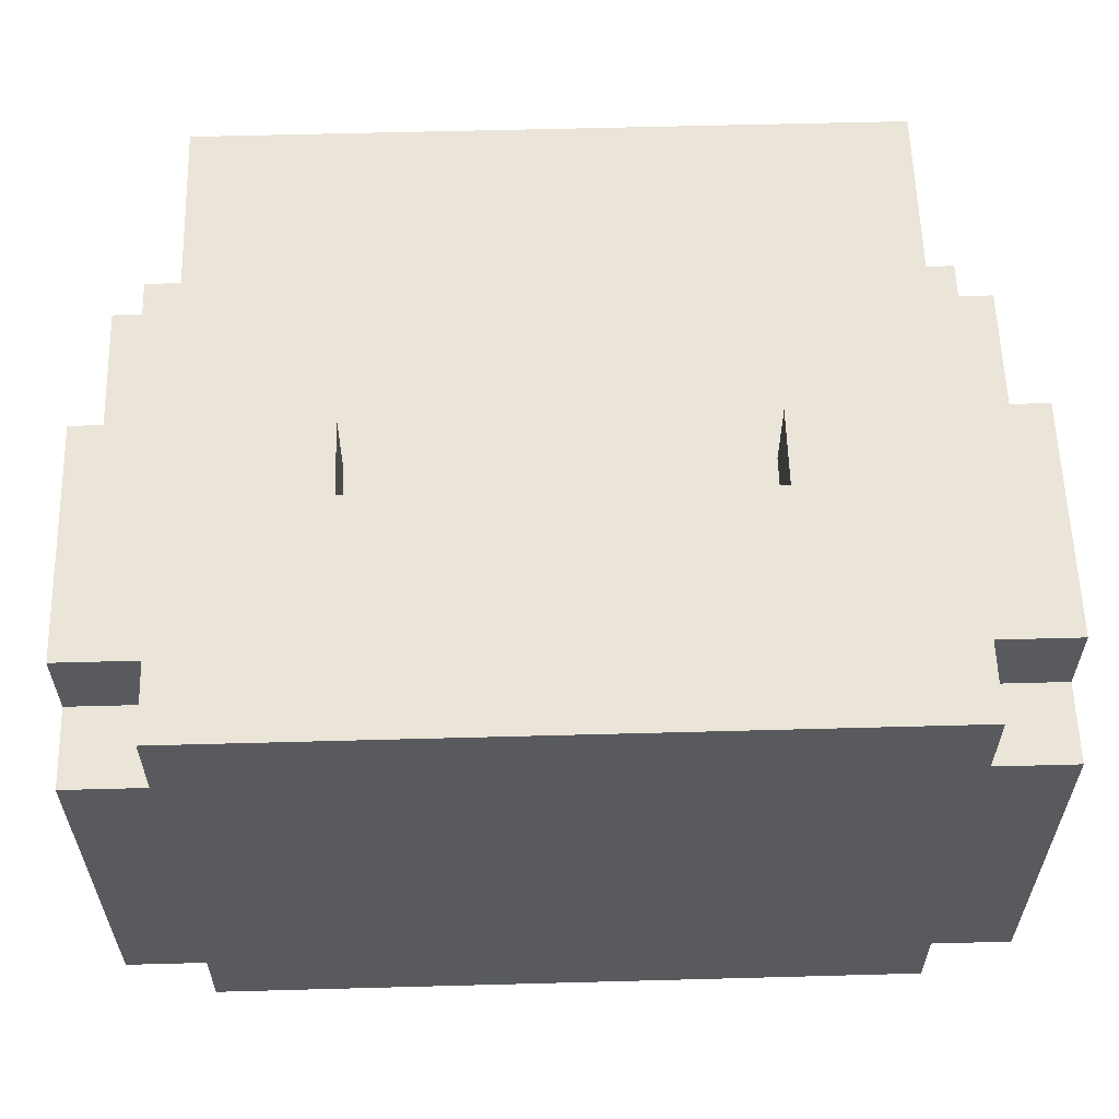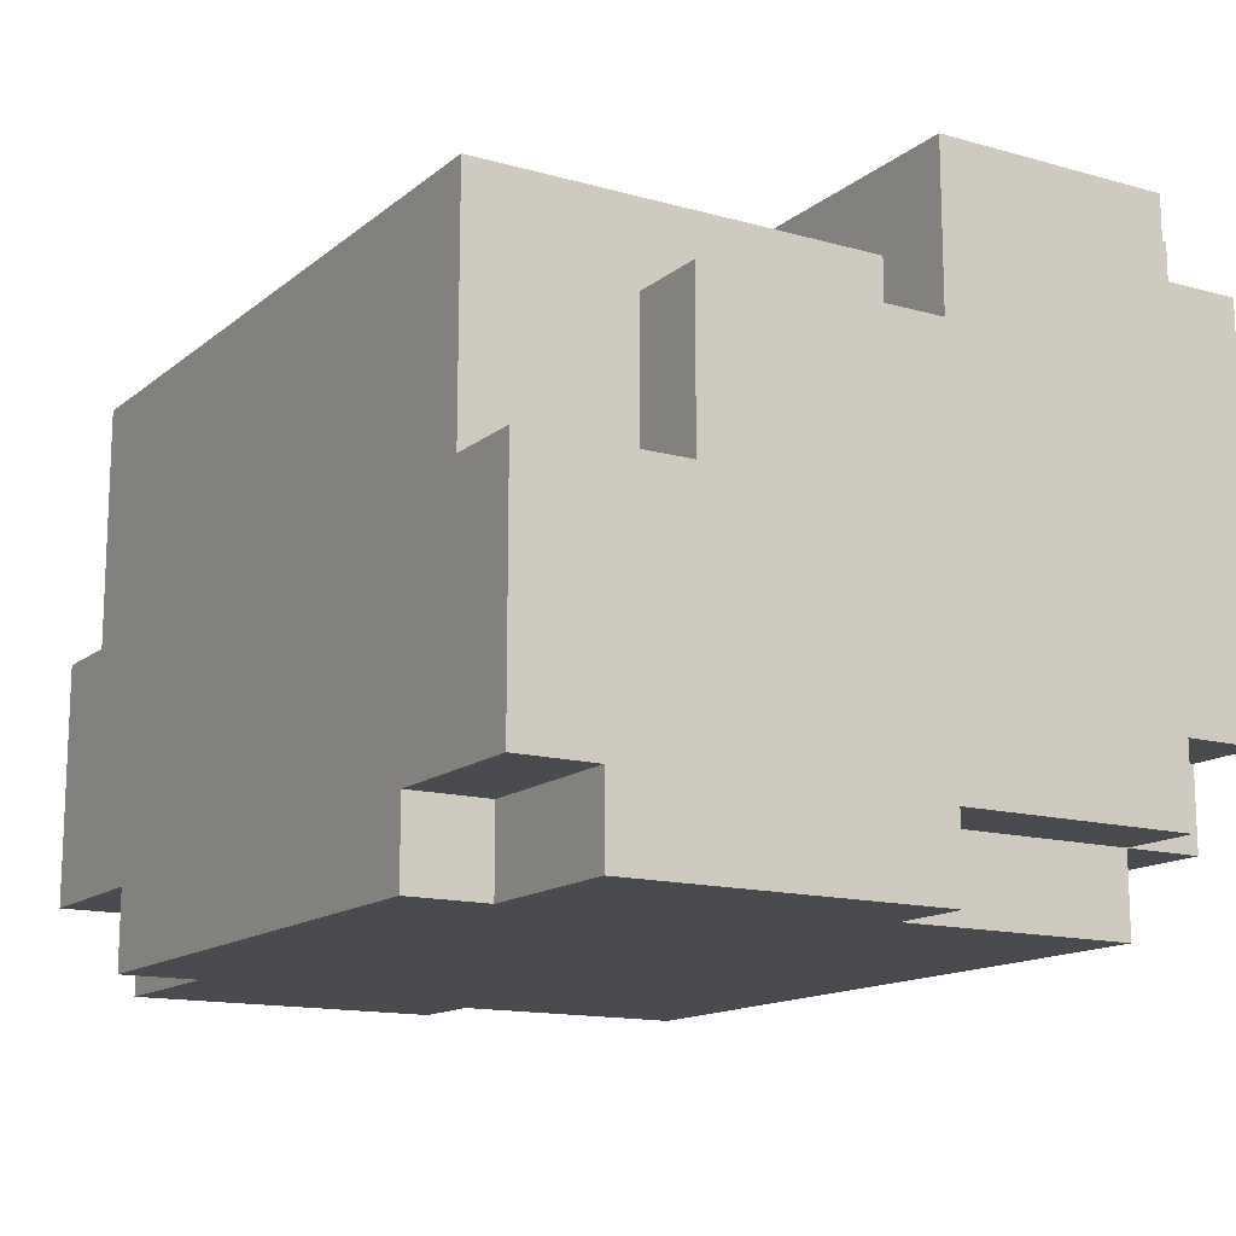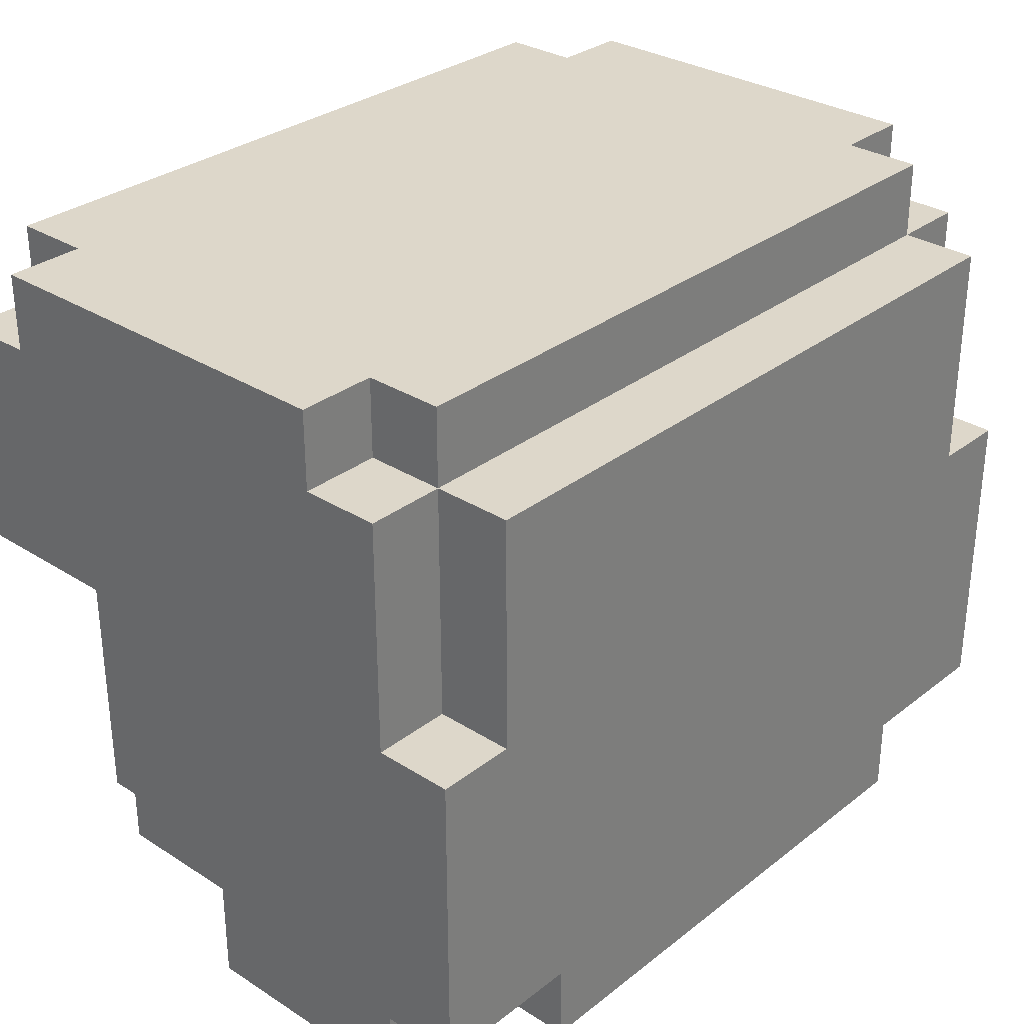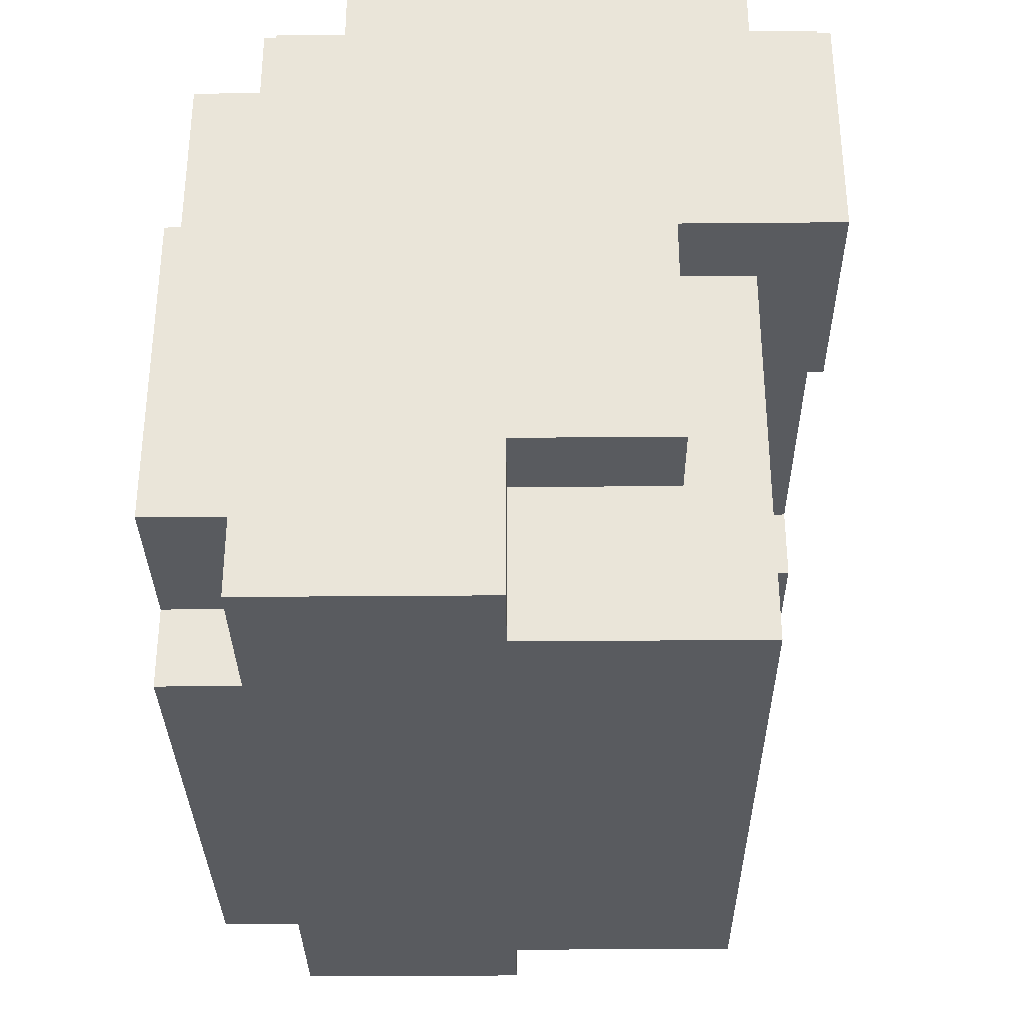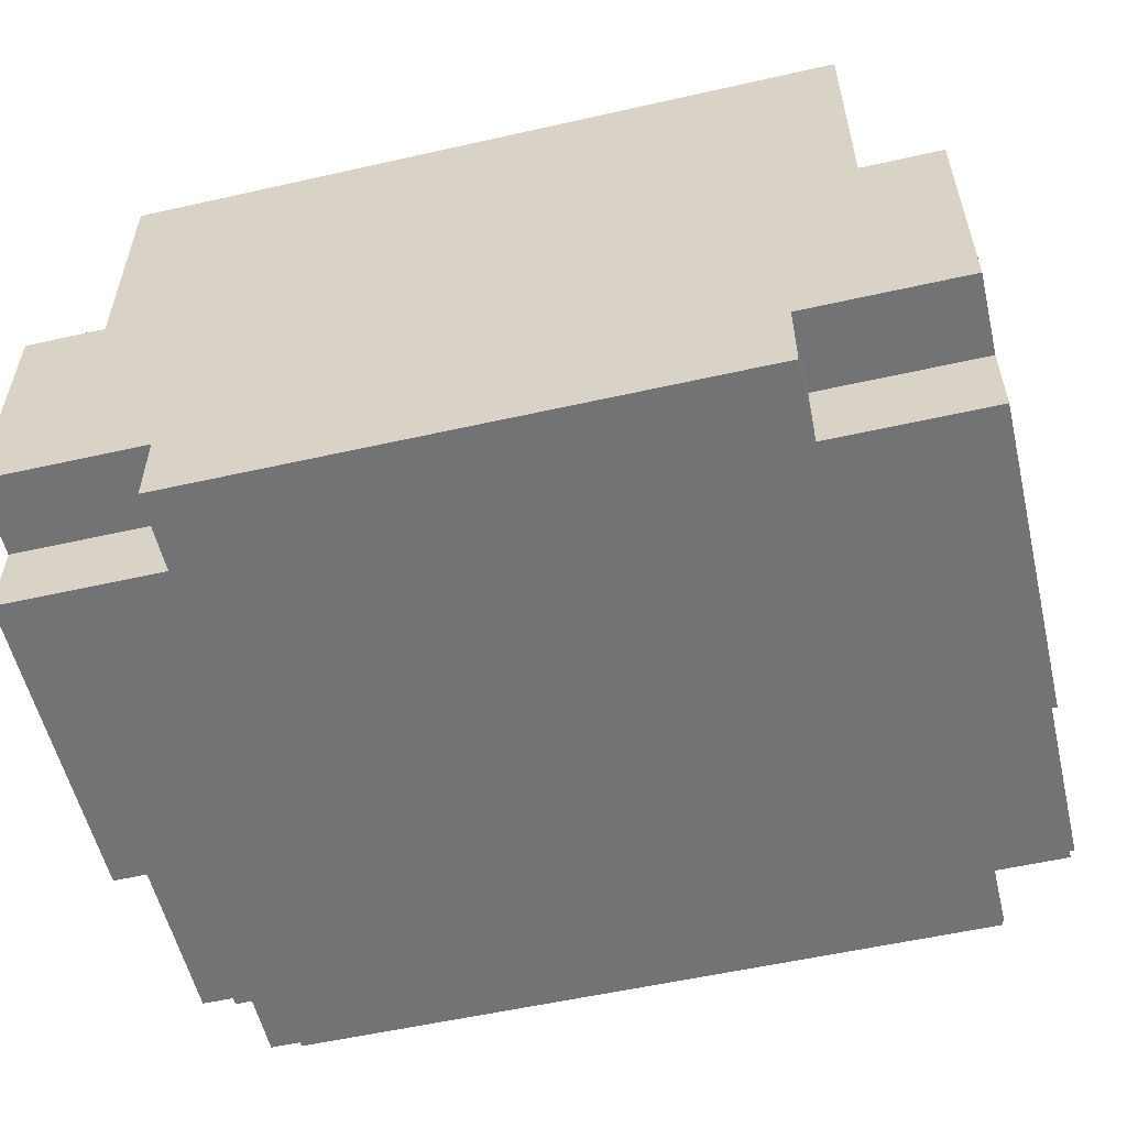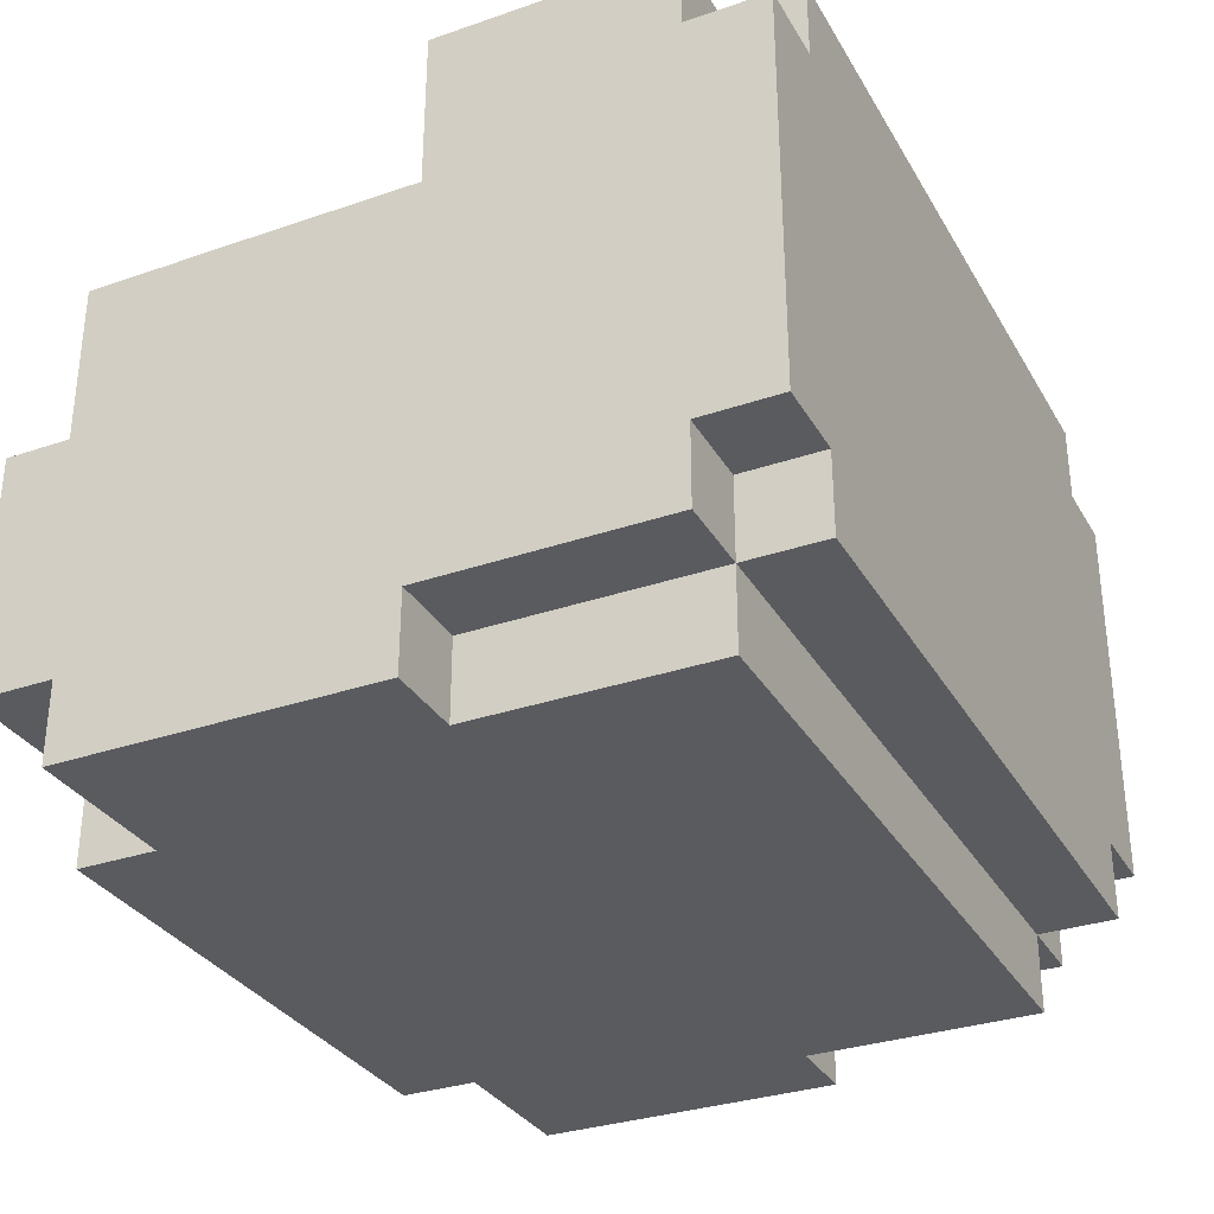
<metadata>
{"format":"obj","ext":"obj","renderer":"f3d","projection":"perspective","resolution":1024,"background":"white","views":[{"elev":59.2,"azim":178.4,"up":"+Z"},{"elev":-14.3,"azim":58.6,"up":"+Z"},{"elev":30.9,"azim":132.2,"up":"+Y"},{"elev":-32.2,"azim":-89.3,"up":"+Y"},{"elev":-56.0,"azim":13.3,"up":"+Z"},{"elev":-32.0,"azim":115.7,"up":"+Z"}]}
</metadata>
<code>
o SamAsBlacksmith
v -5 29 -4
v -5 28 -4
v -5 28 -1
v -5 30 -1
v -5 29 -5
v -5 33 1
v -5 30 1
v -5 33 -4
v -5 33 -5
v -5 36 3
v -5 33 3
v -5 36 2
v -5 36 -3
v -5 36 -4
v -5 37 2
v -5 37 -3
v -4 30 1
v -4 28 -1
v -4 28 2
v -4 30 -1
v -4 33 2
v -4 33 1
v -4 36 -4
v -4 33 -5
v -4 33 -4
v -4 36 -5
v -4 37 3
v -4 36 2
v -4 36 3
v -4 37 2
v -4 37 -3
v -4 36 -3
v -4 37 -4
v -3 29 -4
v -3 28 -5
v -3 28 -4
v -3 29 -5
v 3 34 3
v 3 33 2
v 3 33 3
v 3 34 2
v -2 33 3
v -2 33 2
v -2 34 3
v -2 34 2
v 4 28 -4
v 4 28 -5
v 4 29 -4
v 4 29 -5
v 5 28 2
v 5 28 -1
v 5 30 1
v 5 30 -1
v 5 33 2
v 5 33 1
v 5 33 -4
v 5 33 -5
v 5 36 -4
v 5 36 -5
v 5 36 3
v 5 36 2
v 5 37 3
v 5 37 2
v 5 36 -3
v 5 37 -3
v 5 37 -4
v 6 28 -1
v 6 28 -4
v 6 29 -4
v 6 30 -1
v 6 29 -5
v 6 30 1
v 6 33 1
v 6 33 -4
v 6 33 -5
v 6 33 3
v 6 36 3
v 6 36 2
v 6 36 -3
v 6 36 -4
v 6 37 2
v 6 37 -3
v -4 36 3
v -5 36 3
v -5 33 3
v -2 33 3
v -4 37 3
v -2 34 3
v 3 34 3
v 5 36 3
v 3 33 3
v 5 37 3
v 6 33 3
v 6 36 3
v -4 36 2
v -5 37 2
v -5 36 2
v -4 37 2
v -2 30 2
v -4 33 2
v -4 28 2
v -2 32 2
v -2 33 2
v -1 30 2
v -1 32 2
v -2 34 2
v 2 30 2
v 2 32 2
v 3 30 2
v 3 32 2
v 3 33 2
v 3 34 2
v 5 28 2
v 5 33 2
v 6 36 2
v 5 37 2
v 5 36 2
v 6 37 2
v -4 30 1
v -5 33 1
v -5 30 1
v -4 33 1
v 6 30 1
v 5 33 1
v 5 30 1
v 6 33 1
v -4 28 -1
v -5 30 -1
v -5 28 -1
v -4 30 -1
v 6 28 -1
v 5 30 -1
v 5 28 -1
v 6 30 -1
v -5 36 -3
v -5 37 -3
v -4 36 -3
v -4 37 -3
v 5 36 -3
v 5 37 -3
v 6 36 -3
v 6 37 -3
v -5 33 -4
v -5 36 -4
v -4 33 -4
v -4 36 -4
v -5 28 -4
v -5 29 -4
v -3 28 -4
v -3 29 -4
v -4 37 -4
v 5 36 -4
v 5 37 -4
v 4 28 -4
v 4 29 -4
v 6 28 -4
v 6 29 -4
v 5 33 -4
v 6 33 -4
v 6 36 -4
v -5 29 -5
v -5 33 -5
v -4 33 -5
v -4 36 -5
v -3 29 -5
v -3 28 -5
v 4 28 -5
v 4 29 -5
v 5 33 -5
v 5 36 -5
v 6 29 -5
v 6 33 -5
v -4 28 -1
v 5 28 2
v -4 28 2
v 5 28 -1
v -4 28 -3
v -5 28 -1
v -3 28 -3
v 4 28 -3
v 5 28 -3
v 6 28 -1
v -5 28 -4
v -3 28 -4
v 4 28 -4
v 6 28 -4
v -3 28 -5
v 4 28 -5
v -5 29 -5
v -3 29 -4
v -5 29 -4
v -3 29 -5
v 4 29 -5
v 6 29 -4
v 4 29 -4
v 6 29 -5
v -5 30 -1
v -4 30 1
v -5 30 1
v -4 30 -1
v 5 30 -1
v 6 30 1
v 5 30 1
v 6 30 -1
v -4 33 2
v -2 33 3
v -5 33 3
v -2 33 2
v 3 33 2
v 6 33 3
v 3 33 3
v 5 33 2
v -5 33 1
v -4 33 1
v 5 33 1
v 6 33 1
v -2 34 2
v 3 34 3
v -2 34 3
v 3 34 2
v -5 33 -4
v -4 33 -4
v -5 33 -5
v -4 33 -5
v 5 33 -4
v 6 33 -4
v 5 33 -5
v 6 33 -5
v -5 36 3
v -4 36 3
v -5 36 2
v -4 36 2
v 5 36 3
v 6 36 3
v 5 36 2
v 6 36 2
v -5 36 -3
v -4 36 -3
v -5 36 -4
v -4 36 -4
v 5 36 -3
v 6 36 -3
v 5 36 -4
v 6 36 -4
v -4 36 -5
v 5 36 -5
v -4 37 3
v 5 37 3
v -4 37 2
v 5 37 2
v -5 37 2
v -5 37 -3
v 6 37 2
v -4 37 -3
v 5 37 -3
v 6 37 -3
v -4 37 -4
v 5 37 -4
f 1 2 3
f 4 1 3
f 4 5 1
f 6 4 7
f 8 5 4
f 8 4 6
f 9 5 8
f 10 6 11
f 10 8 6
f 12 8 10
f 13 8 12
f 14 8 13
f 15 13 12
f 16 13 15
f 17 18 19
f 20 18 17
f 21 17 19
f 22 17 21
f 23 24 25
f 26 24 23
f 27 28 29
f 30 28 27
f 31 23 32
f 33 23 31
f 34 35 36
f 37 35 34
f 38 39 40
f 41 39 38
f 42 43 44
f 44 43 45
f 46 47 48
f 48 47 49
f 50 51 52
f 52 51 53
f 50 52 54
f 54 52 55
f 56 57 58
f 58 57 59
f 60 61 62
f 62 61 63
f 64 58 65
f 65 58 66
f 67 68 69
f 67 69 70
f 69 71 70
f 72 70 73
f 70 71 74
f 73 70 74
f 74 71 75
f 76 73 77
f 73 74 77
f 77 74 78
f 78 74 79
f 79 74 80
f 78 79 81
f 81 79 82
f 83 84 85
f 86 87 83
f 86 83 85
f 88 87 86
f 89 87 88
f 90 89 91
f 90 87 89
f 92 87 90
f 93 90 91
f 94 90 93
f 95 96 97
f 98 96 95
f 99 100 101
f 102 100 99
f 103 100 102
f 104 102 99
f 104 99 101
f 105 106 103
f 105 102 104
f 105 103 102
f 107 104 101
f 107 105 104
f 108 106 105
f 108 105 107
f 109 107 101
f 109 108 107
f 110 106 108
f 110 108 109
f 111 106 110
f 112 106 111
f 113 109 101
f 113 111 110
f 113 110 109
f 114 111 113
f 115 116 117
f 118 116 115
f 119 120 121
f 122 120 119
f 123 124 125
f 126 124 123
f 127 128 129
f 130 128 127
f 131 132 133
f 134 132 131
f 135 136 137
f 137 136 138
f 139 140 141
f 141 140 142
f 143 144 145
f 145 144 146
f 147 148 149
f 149 148 150
f 146 151 152
f 152 151 153
f 154 155 156
f 156 155 157
f 158 152 159
f 159 152 160
f 161 162 163
f 163 164 165
f 161 163 165
f 166 165 167
f 165 164 168
f 167 165 168
f 168 164 169
f 169 164 170
f 168 169 171
f 171 169 172
f 173 174 175
f 176 174 173
f 177 173 178
f 177 176 173
f 179 176 177
f 180 176 179
f 181 182 176
f 181 176 180
f 183 177 178
f 183 179 177
f 184 180 179
f 184 179 183
f 185 181 180
f 185 180 184
f 186 182 181
f 186 181 185
f 187 185 184
f 188 185 187
f 189 190 191
f 192 190 189
f 193 194 195
f 196 194 193
f 197 198 199
f 200 198 197
f 201 202 203
f 204 202 201
f 205 206 207
f 208 206 205
f 209 210 211
f 212 210 209
f 213 205 207
f 214 205 213
f 215 210 212
f 216 210 215
f 217 218 219
f 220 218 217
f 221 222 223
f 223 222 224
f 225 226 227
f 227 226 228
f 229 230 231
f 231 230 232
f 233 234 235
f 235 234 236
f 237 238 239
f 239 238 240
f 241 242 243
f 243 242 244
f 240 243 245
f 245 243 246
f 247 248 249
f 249 248 250
f 251 249 252
f 250 253 252
f 249 250 252
f 252 253 254
f 254 253 255
f 255 253 256
f 254 255 257
f 257 255 258

</code>
